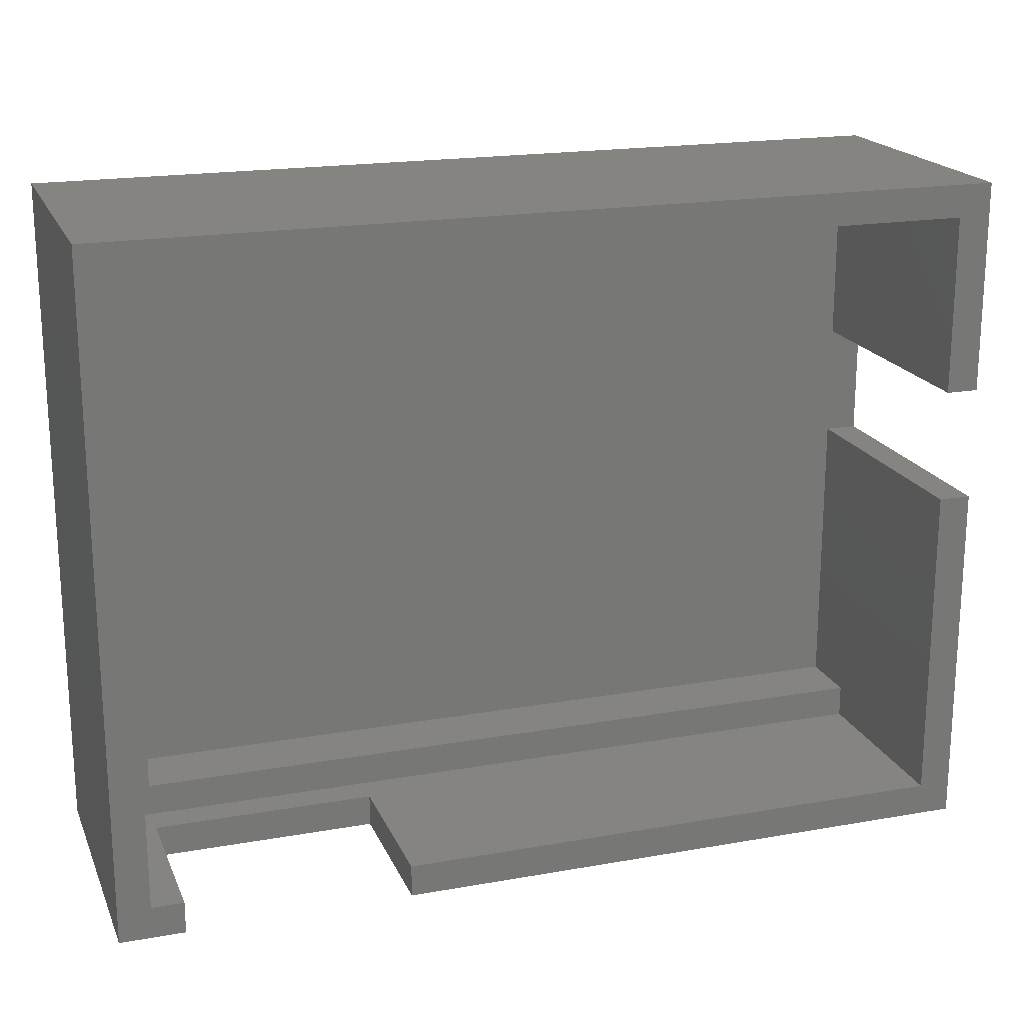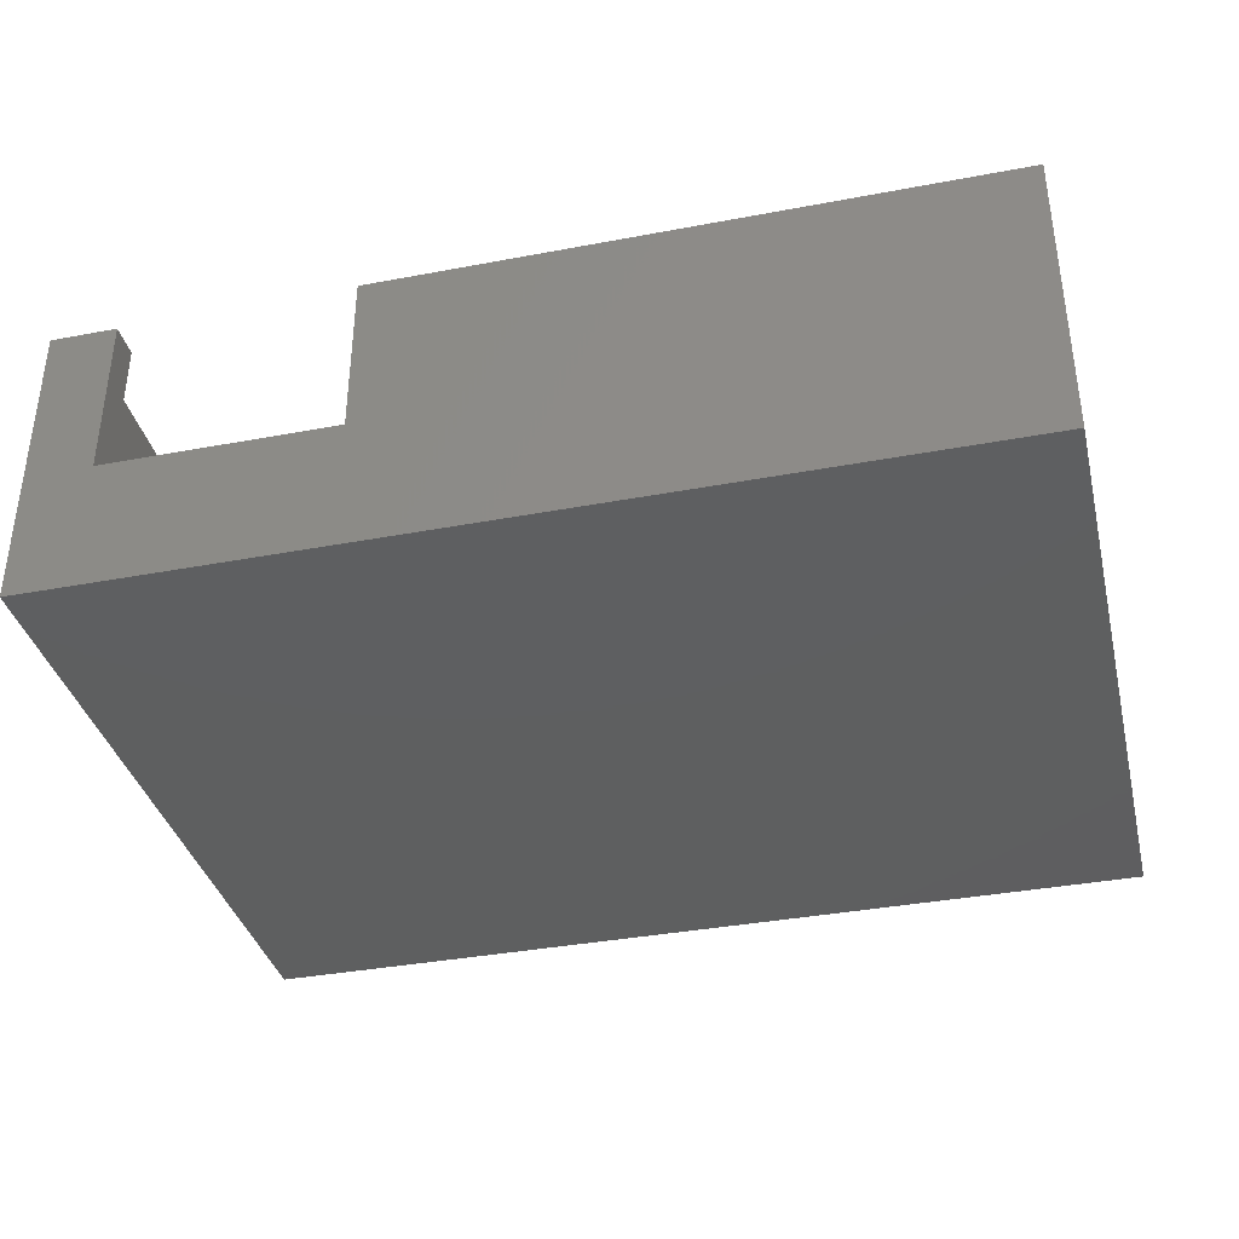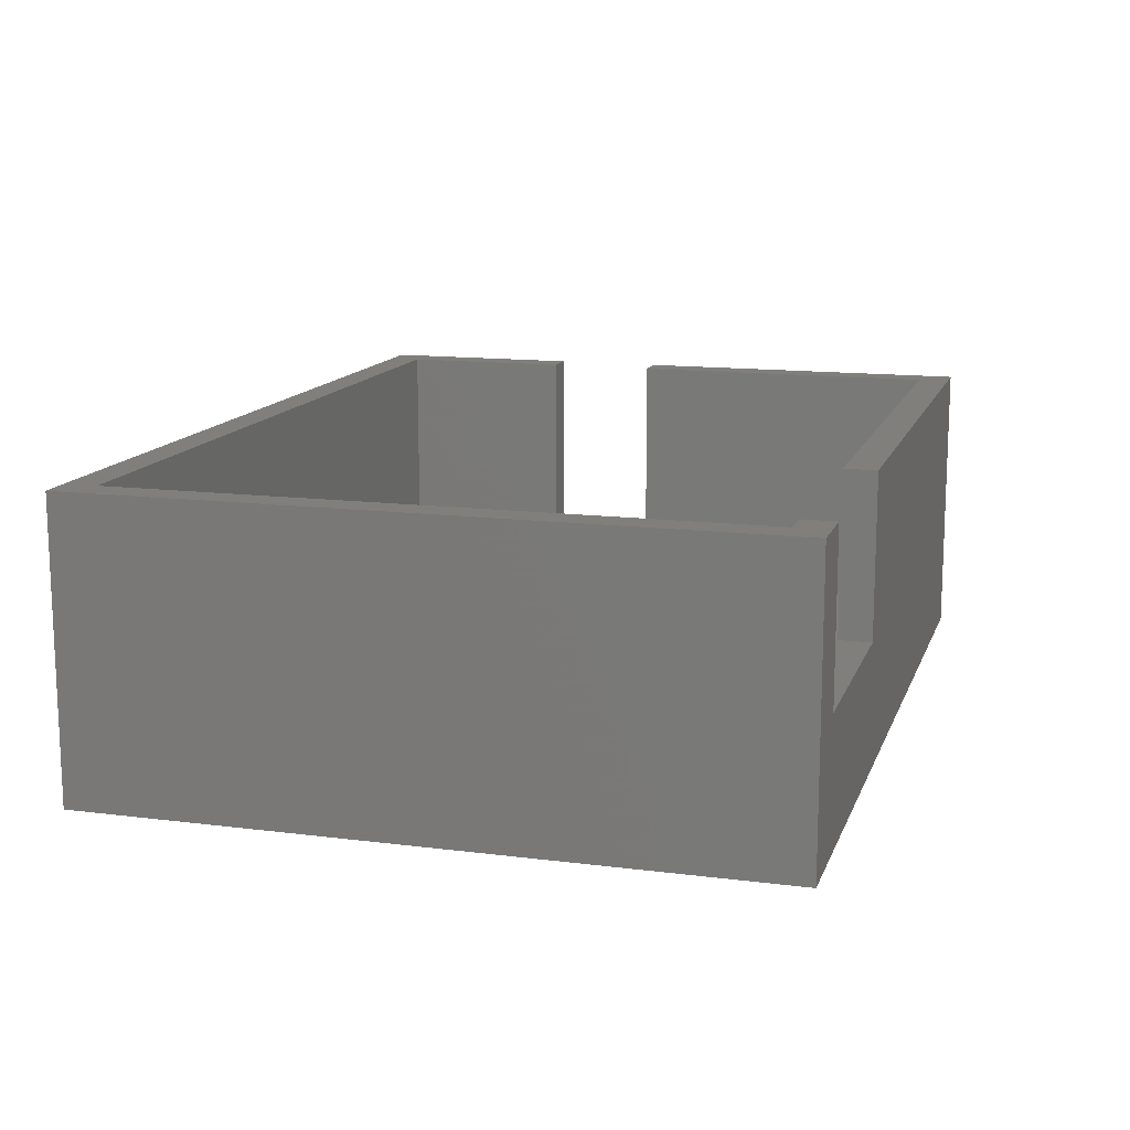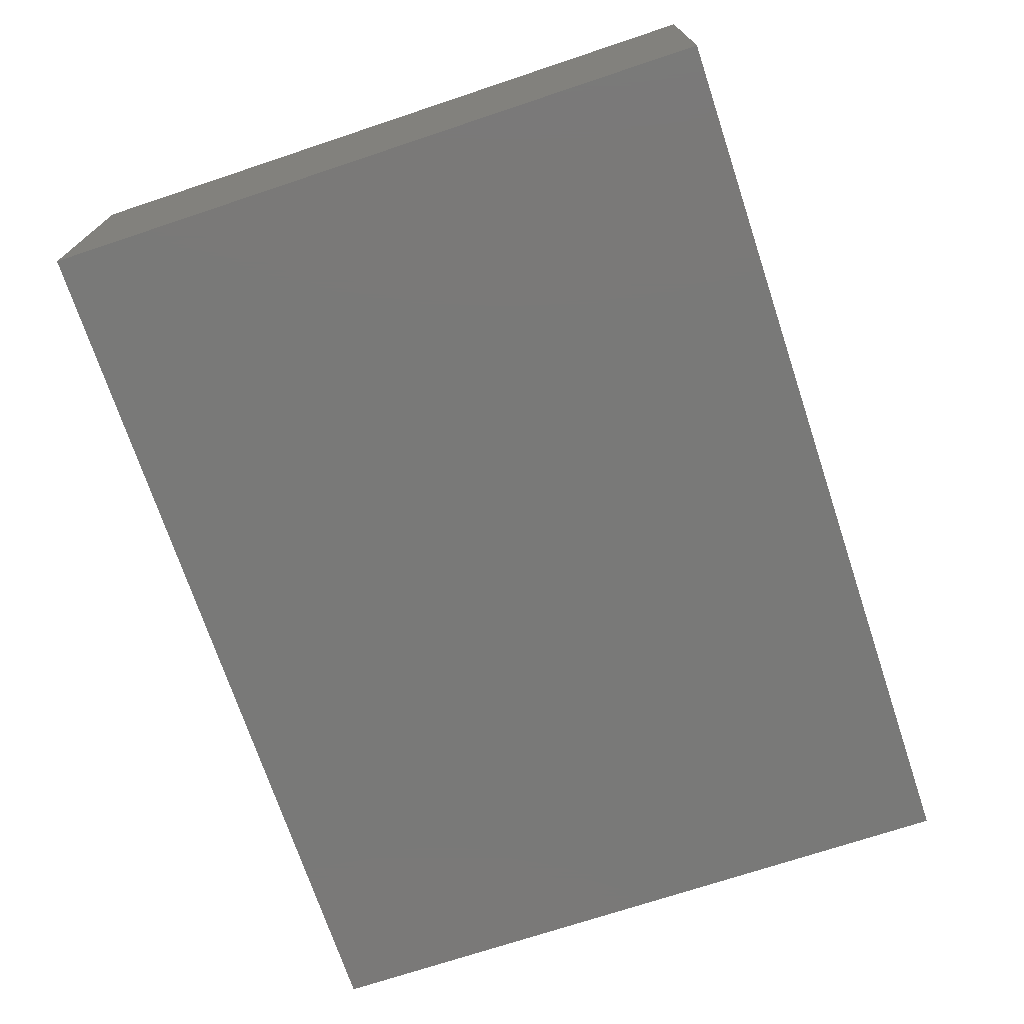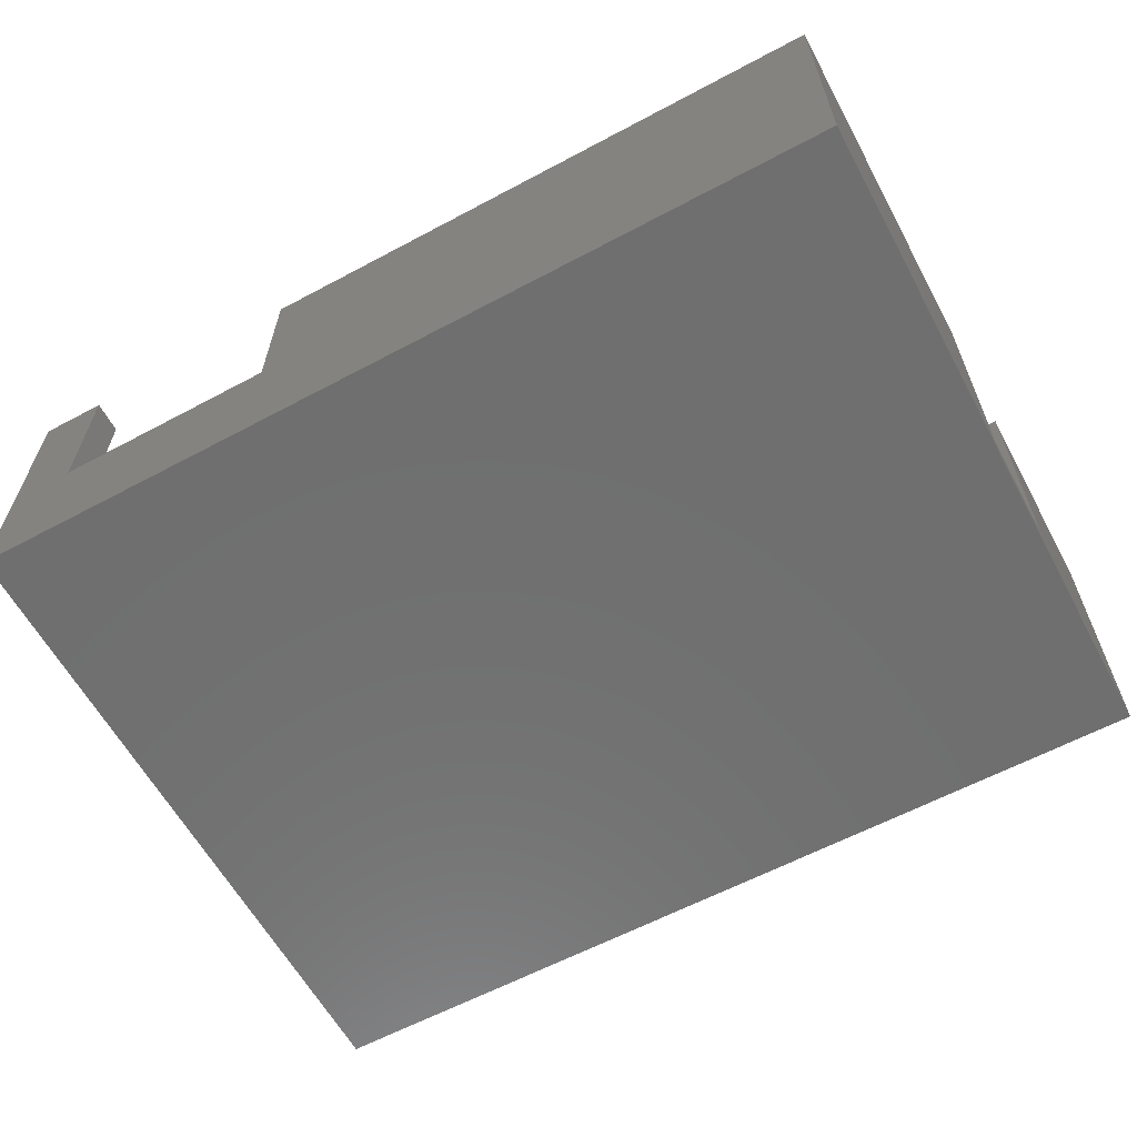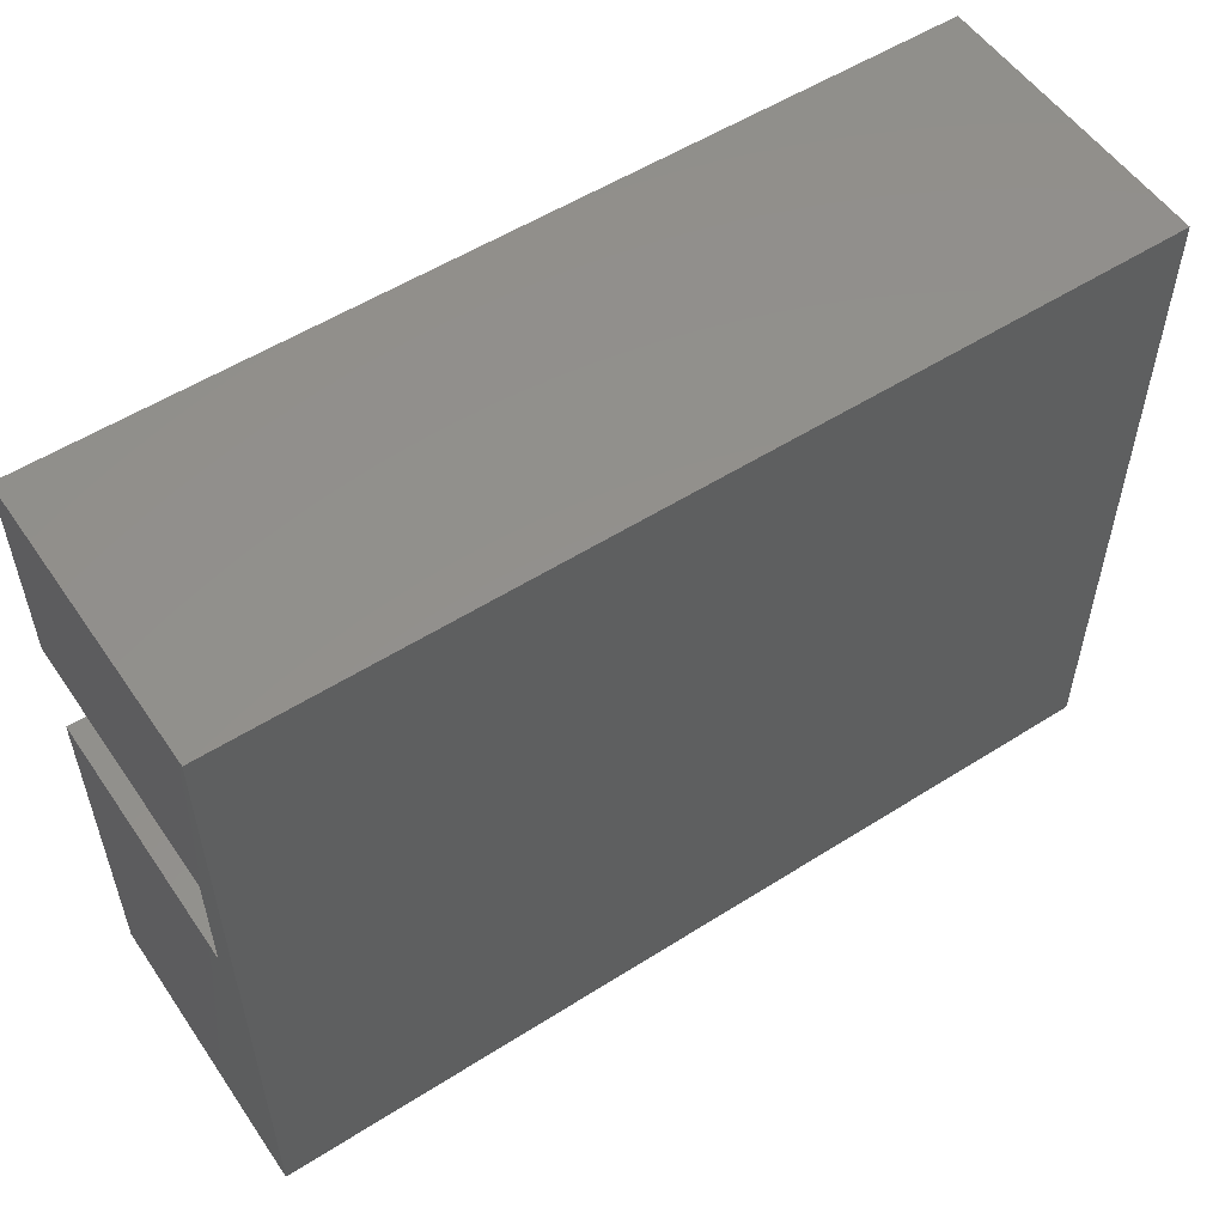
<metadata>
{"format":"stl","ext":"stl","renderer":"f3d","projection":"perspective","resolution":1024,"background":"white","views":[{"elev":19.3,"azim":-18.4,"up":"+Y"},{"elev":-36.9,"azim":13.7,"up":"+Z"},{"elev":13.4,"azim":-74.0,"up":"+Z"},{"elev":-72.1,"azim":-71.6,"up":"+Z"},{"elev":-61.3,"azim":28.5,"up":"+Z"},{"elev":54.5,"azim":146.1,"up":"+Y"}]}
</metadata>
<code>
# stl→obj: 42 verts, 80 faces
v 0 0 0
v 0 0 18
v 0 42 0
v 0 42 18
v 18 0 8
v 55 0 0
v 4 0 8
v 4 0 18
v 55 0 18
v 18 0 18
v 55 42 0
v 55 42 18
v 2 2 18
v 2 40 18
v 53 40 18
v 55 29 18
v 53 29 18
v 4 2 18
v 4 2 8
v 18 2 8
v 18 2 18
v 53 2 18
v 55 22 18
v 53 22 18
v 55 29 2
v 55 22 2
v 53 29 2
v 53 38 2
v 53 38 6
v 53 40 6
v 2 40 6
v 2 2 6
v 53 2 6
v 53 4 6
v 53 22 2
v 53 4 2
v 52.5 29 2
v 52.5 22 2
v 4 38 2
v 4 4 2
v 4 38 6
v 4 4 6
f 1 2 3
f 3 2 4
f 5 1 6
f 7 8 2
f 9 10 6
f 7 1 5
f 2 1 7
f 10 5 6
f 1 3 6
f 6 3 11
f 3 4 11
f 11 4 12
f 13 2 8
f 13 14 4
f 4 2 13
f 15 4 14
f 12 4 15
f 16 15 17
f 12 15 16
f 18 13 8
f 19 18 8
f 7 19 8
f 5 20 19
f 7 5 19
f 21 20 10
f 10 20 5
f 21 10 9
f 22 21 9
f 23 22 9
f 24 22 23
f 25 6 11
f 26 23 9
f 12 16 11
f 26 6 25
f 9 6 26
f 16 25 11
f 25 16 17
f 27 25 17
f 27 17 28
f 29 17 15
f 28 17 29
f 29 15 30
f 14 31 30
f 15 14 30
f 13 32 31
f 14 13 31
f 32 13 19
f 32 19 33
f 21 33 20
f 19 20 33
f 33 21 22
f 19 13 18
f 33 22 34
f 34 22 24
f 34 24 35
f 34 35 36
f 23 26 24
f 24 26 35
f 37 38 35
f 27 37 26
f 26 37 35
f 25 27 26
f 39 40 36
f 38 39 36
f 35 38 36
f 27 39 37
f 28 39 27
f 38 37 39
f 41 39 28
f 29 41 28
f 42 32 33
f 31 32 42
f 41 29 31
f 31 42 41
f 30 31 29
f 34 42 33
f 40 42 36
f 36 42 34
f 42 40 39
f 41 42 39

</code>
